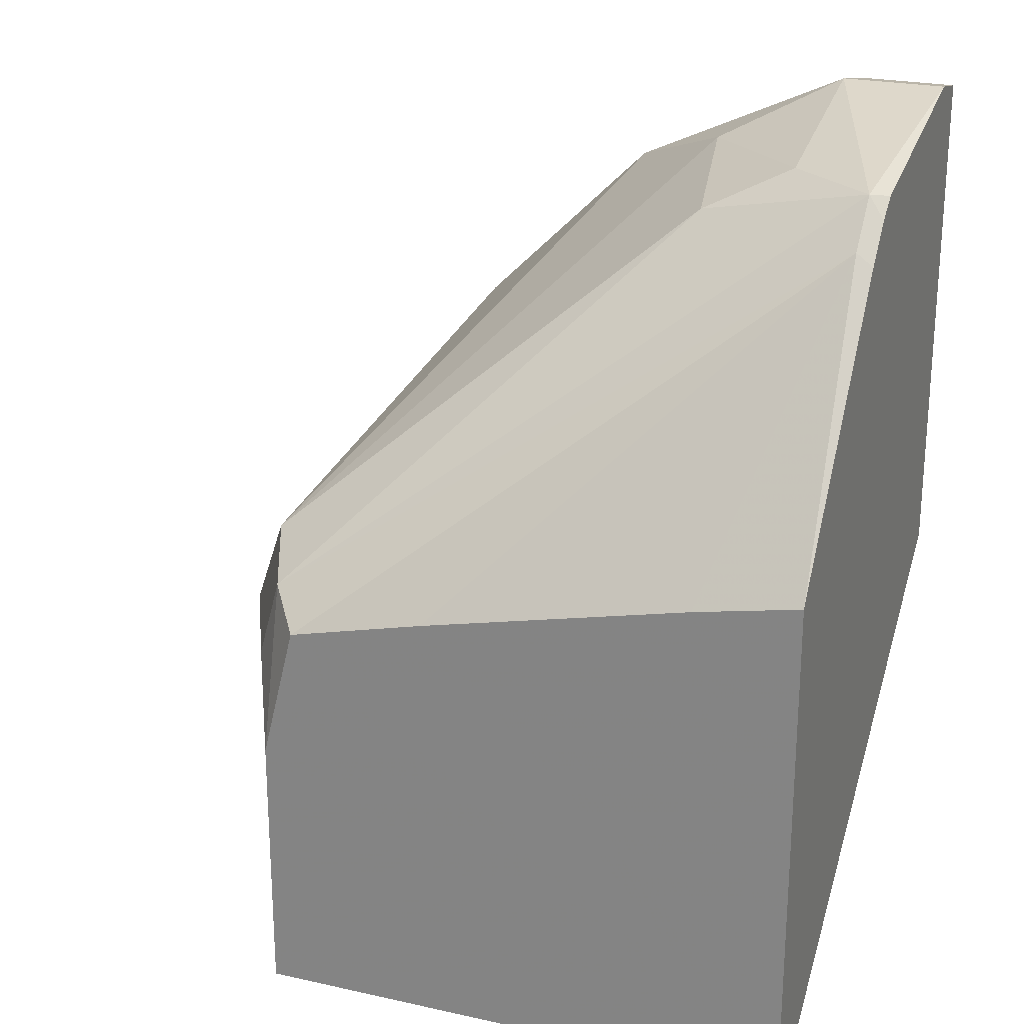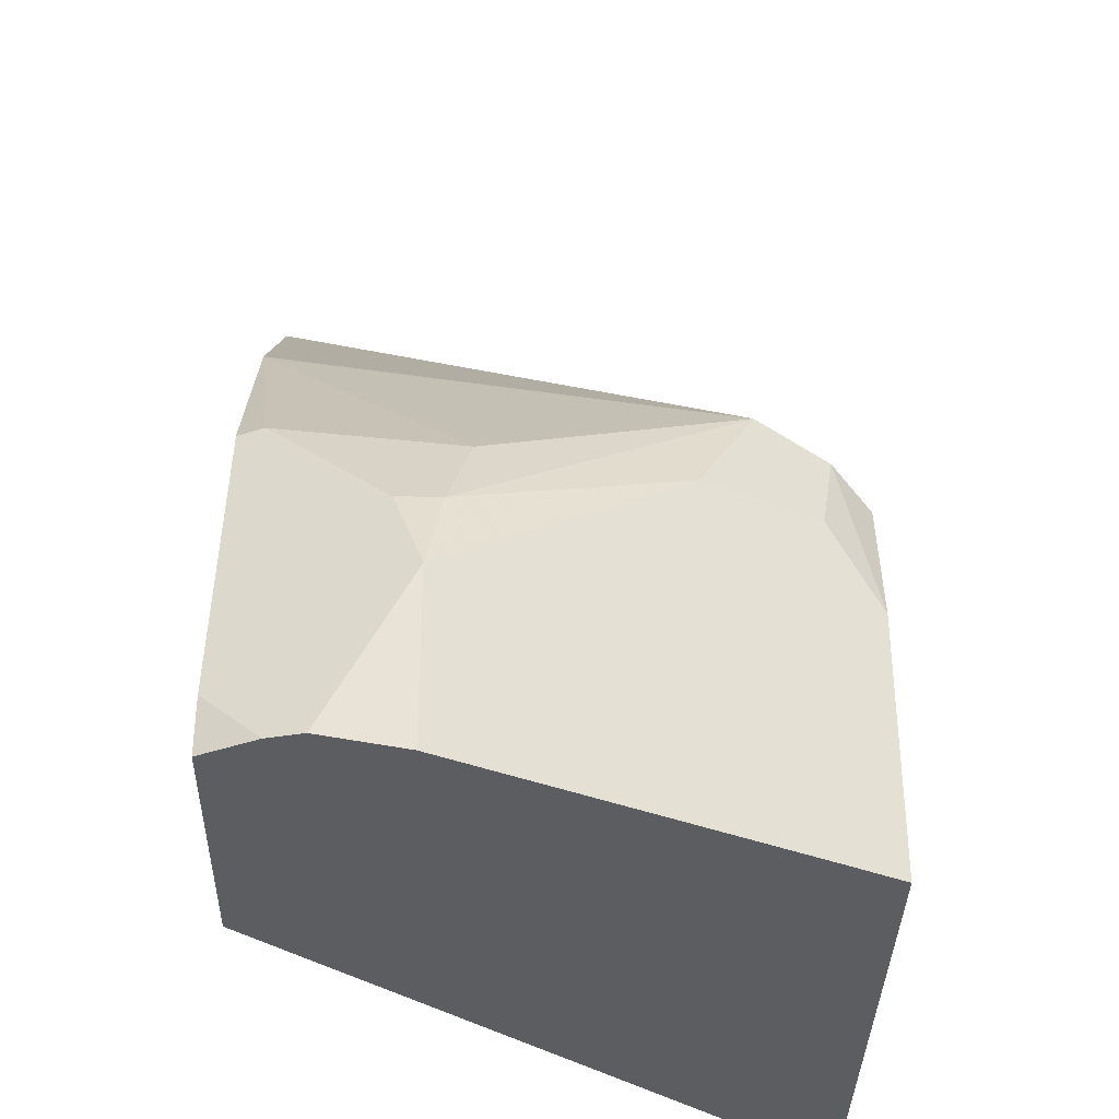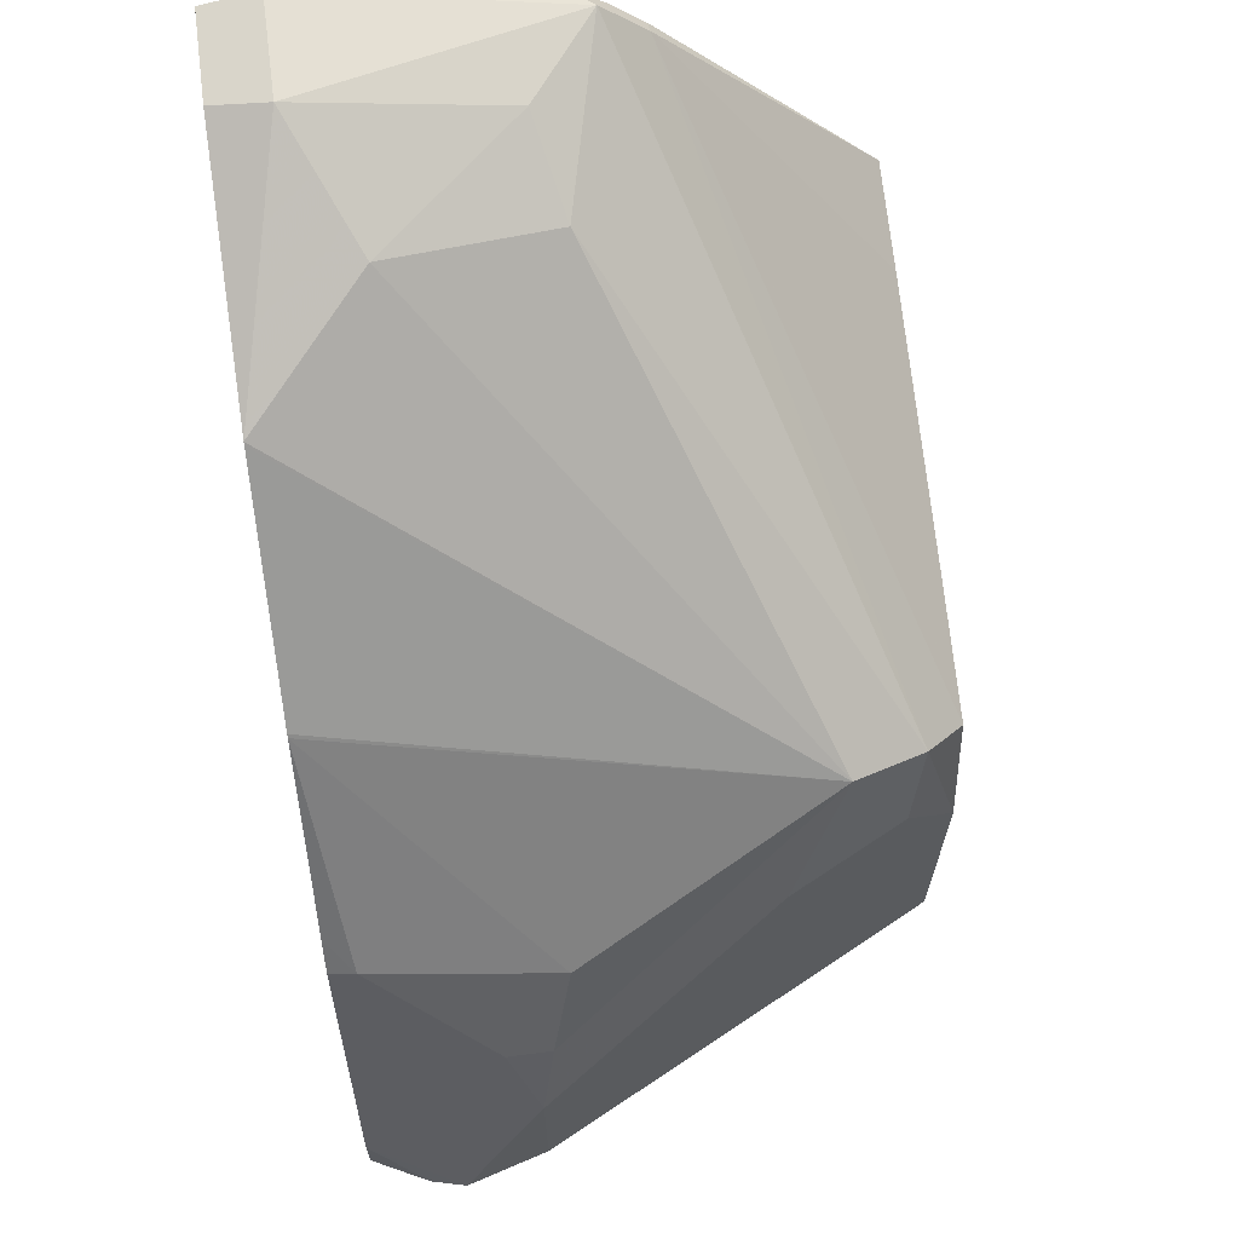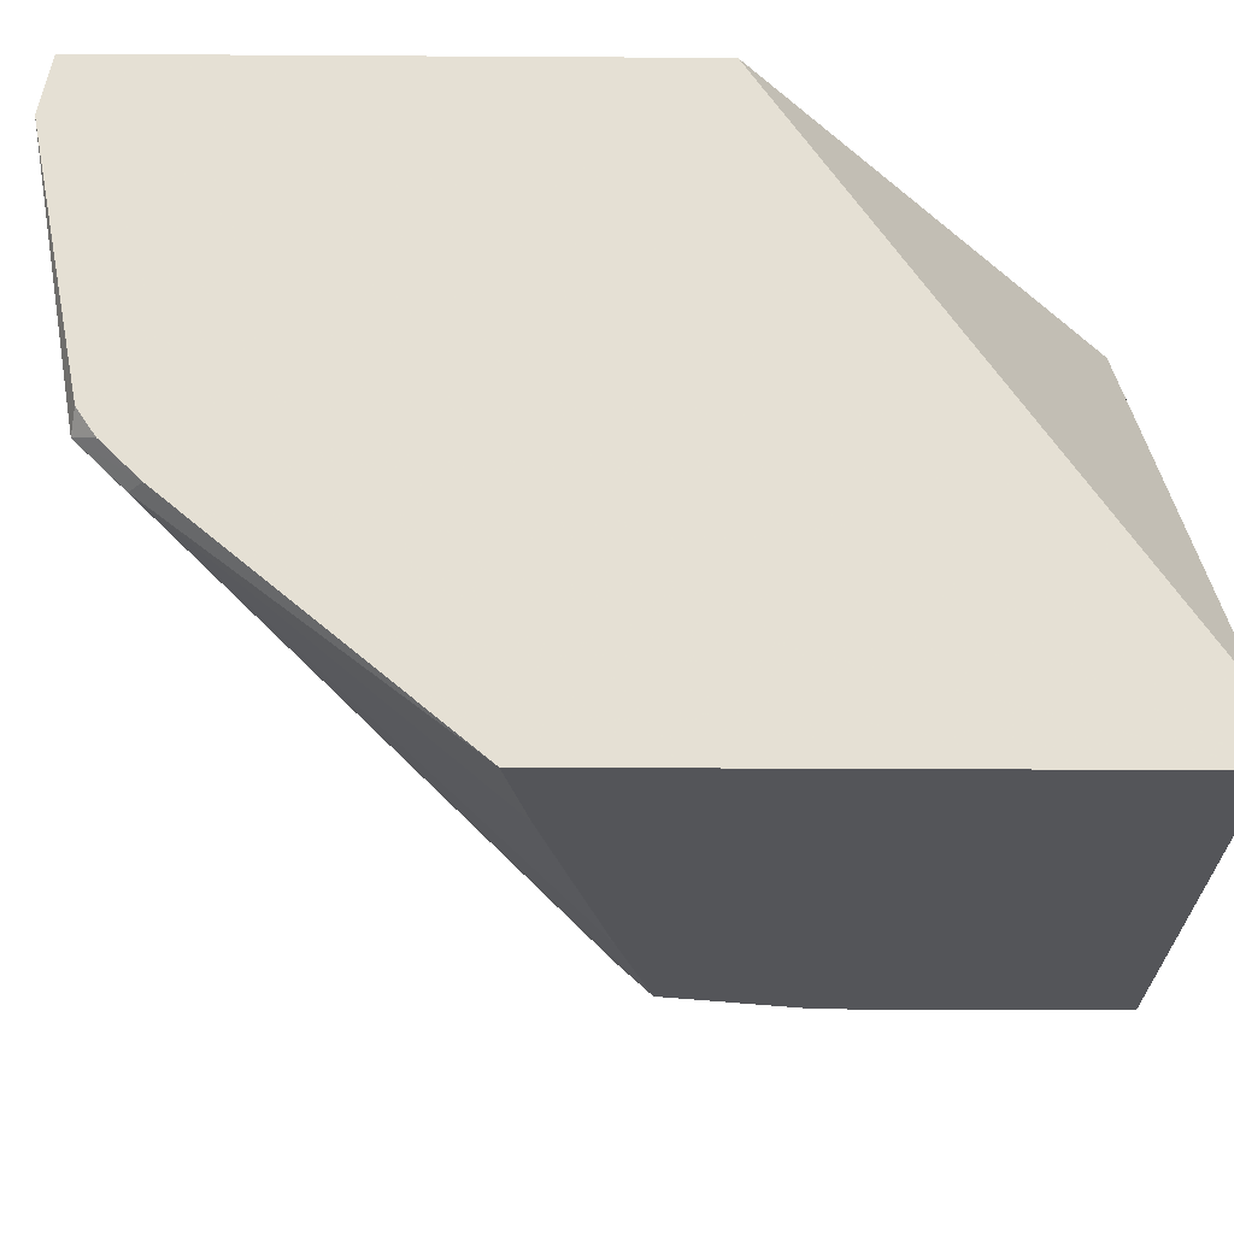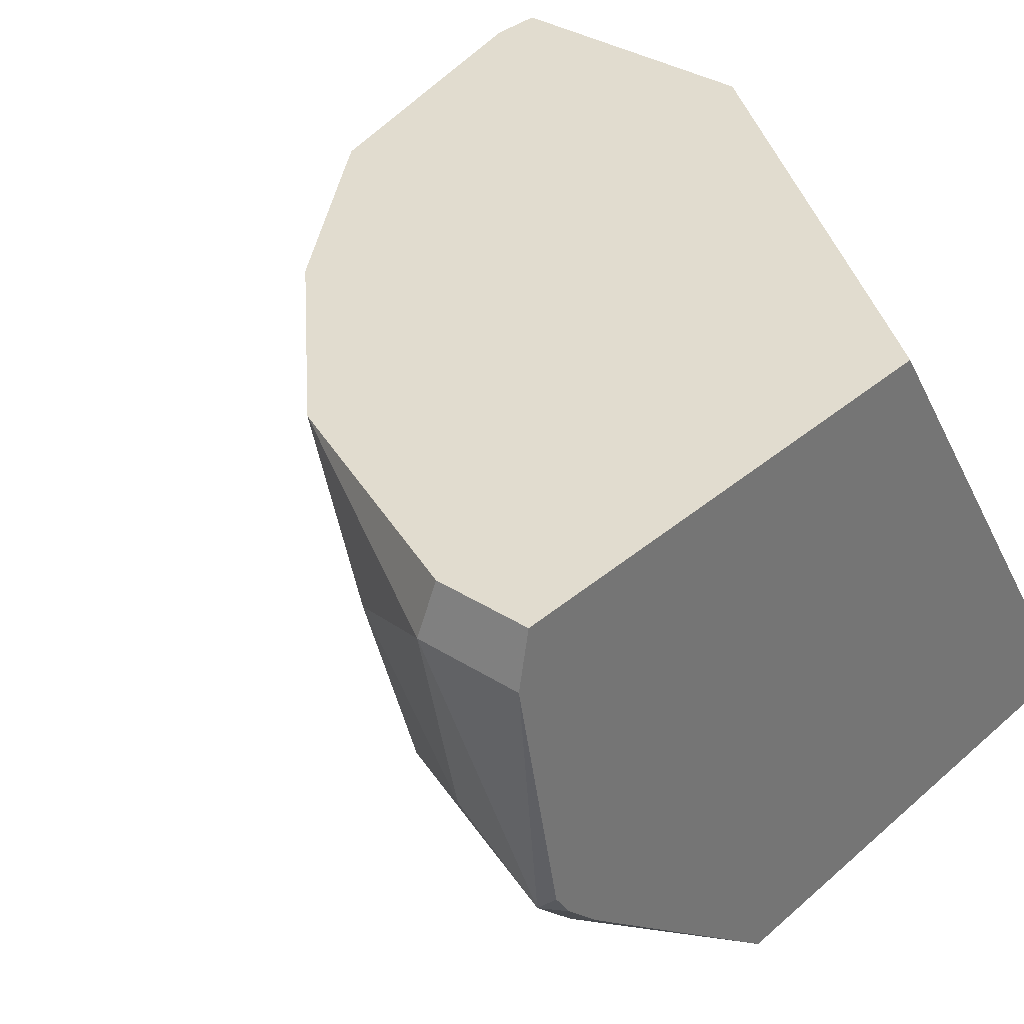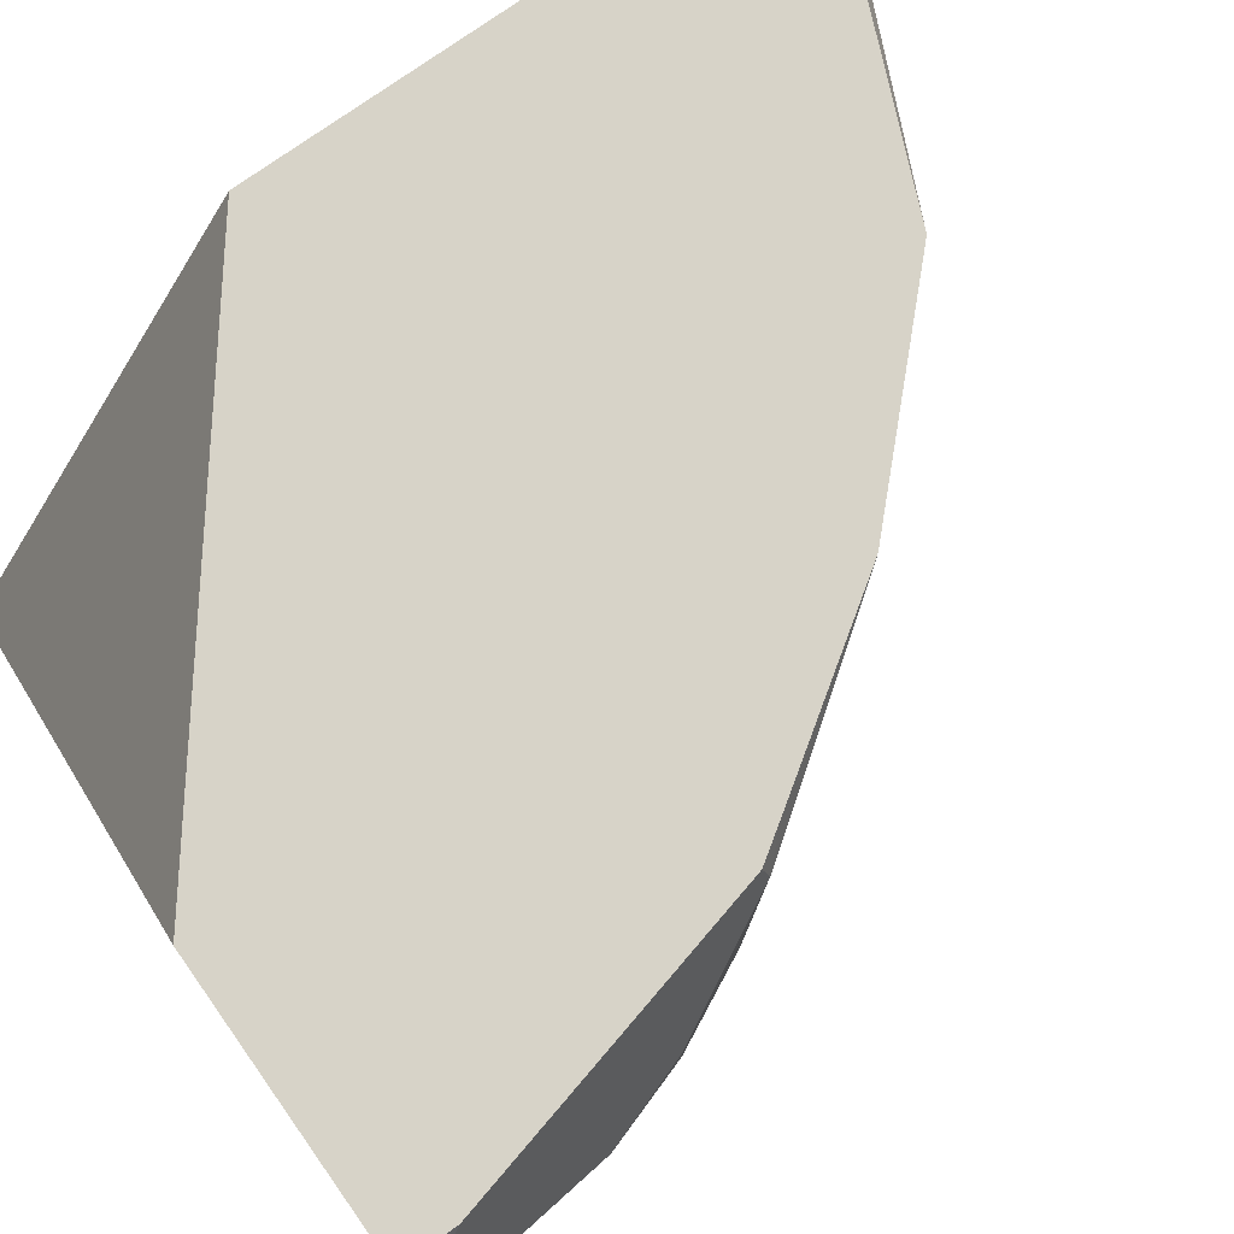
<metadata>
{"format":"obj","ext":"obj","renderer":"f3d","projection":"perspective","resolution":1024,"background":"white","views":[{"elev":23.9,"azim":-159.7,"up":"+Y"},{"elev":-35.5,"azim":88.8,"up":"+Y"},{"elev":66.9,"azim":82.6,"up":"+Y"},{"elev":-24.6,"azim":-90.6,"up":"+Z"},{"elev":34.4,"azim":-139.2,"up":"+Z"},{"elev":76.5,"azim":54.6,"up":"+Z"}]}
</metadata>
<code>
v 0.0196 0.02234 -0.00168
v 0.02494 0.02234 -0.00168
v 0.0196 0.02234 -0.001146
v 0.0196 0.02746 -0.00168
v 0.02521 0.02234 -0.001148
v 0.02494 0.02498 -0.00168
v 0.02406 0.02234 0.003979
v 0.0196 0.02578 0.003979
v 0.0196 0.02995 0.0004302
v 0.01977 0.03008 0.0004302
v 0.02063 0.02726 -0.00168
v 0.02578 0.02234 -5.74e-06
v 0.02521 0.02578 -0.001146
v 0.02461 0.02633 -0.00168
v 0.02492 0.02664 -0.001289
v 0.0268 0.02234 0.003979
v 0.0196 0.03083 0.003979
v 0.0196 0.0303 0.0007769
v 0.01977 0.03051 0.0008595
v 0.02326 0.02666 -0.00168
v 0.02693 0.02234 0.00229
v 0.02578 0.02578 3.6e-07
v 0.02521 0.02693 -0.0005724
v 0.02149 0.03008 0.001289
v 0.02707 0.02234 0.003432
v 0.0268 0.02289 0.003979
v 0.02052 0.03083 0.003979
v 0.0196 0.03094 0.003437
v 0.0196 0.03047 0.001025
v 0.02063 0.03051 0.001504
v 0.02063 0.03094 0.003437
v 0.02716 0.02234 0.003095
v 0.02693 0.02406 0.002291
v 0.02664 0.02492 0.002148
v 0.02621 0.02578 0.001934
v 0.02177 0.03036 0.002864
v 0.02289 0.02981 0.003979
v 0.02291 0.02978 0.003979
v 0.02463 0.02807 0.003979
v 0.02465 0.02804 0.003979
v 0.02636 0.02464 0.003979
v 0.02664 0.02492 0.002578
v 0.02607 0.02607 0.003724
v 0.02581 0.02632 0.003979
v 0.02602 0.02602 0.003979
f 1 2 5
f 1 5 12
f 1 12 21
f 1 21 32
f 1 32 25
f 1 25 16
f 1 16 7
f 1 7 3
f 1 3 8
f 1 8 17
f 1 17 28
f 1 28 29
f 1 29 18
f 1 18 9
f 1 9 4
f 1 4 11
f 1 11 20
f 1 20 14
f 1 14 6
f 1 6 2
f 2 6 5
f 3 7 8
f 4 9 10
f 4 10 11
f 5 6 13
f 5 13 12
f 6 14 15
f 6 15 13
f 7 16 26
f 7 26 41
f 7 41 45
f 7 45 44
f 7 44 40
f 7 40 39
f 7 39 38
f 7 38 37
f 7 37 27
f 7 27 17
f 7 17 8
f 9 18 19
f 9 19 10
f 10 19 15
f 10 15 14
f 10 14 20
f 10 20 11
f 12 13 22
f 12 22 21
f 13 15 23
f 13 23 22
f 15 19 24
f 15 24 23
f 16 25 26
f 17 27 31
f 17 31 28
f 18 29 19
f 19 30 24
f 19 29 28
f 19 28 31
f 19 31 30
f 21 22 33
f 21 33 32
f 22 23 34
f 22 34 33
f 23 35 34
f 23 24 36
f 23 36 37
f 23 37 38
f 23 38 39
f 23 39 40
f 23 40 35
f 24 30 36
f 25 32 26
f 26 32 41
f 27 37 31
f 30 31 36
f 31 37 36
f 32 33 42
f 32 42 43
f 32 43 41
f 33 34 42
f 34 35 43
f 34 43 42
f 35 40 43
f 40 44 43
f 41 43 45
f 43 44 45

</code>
